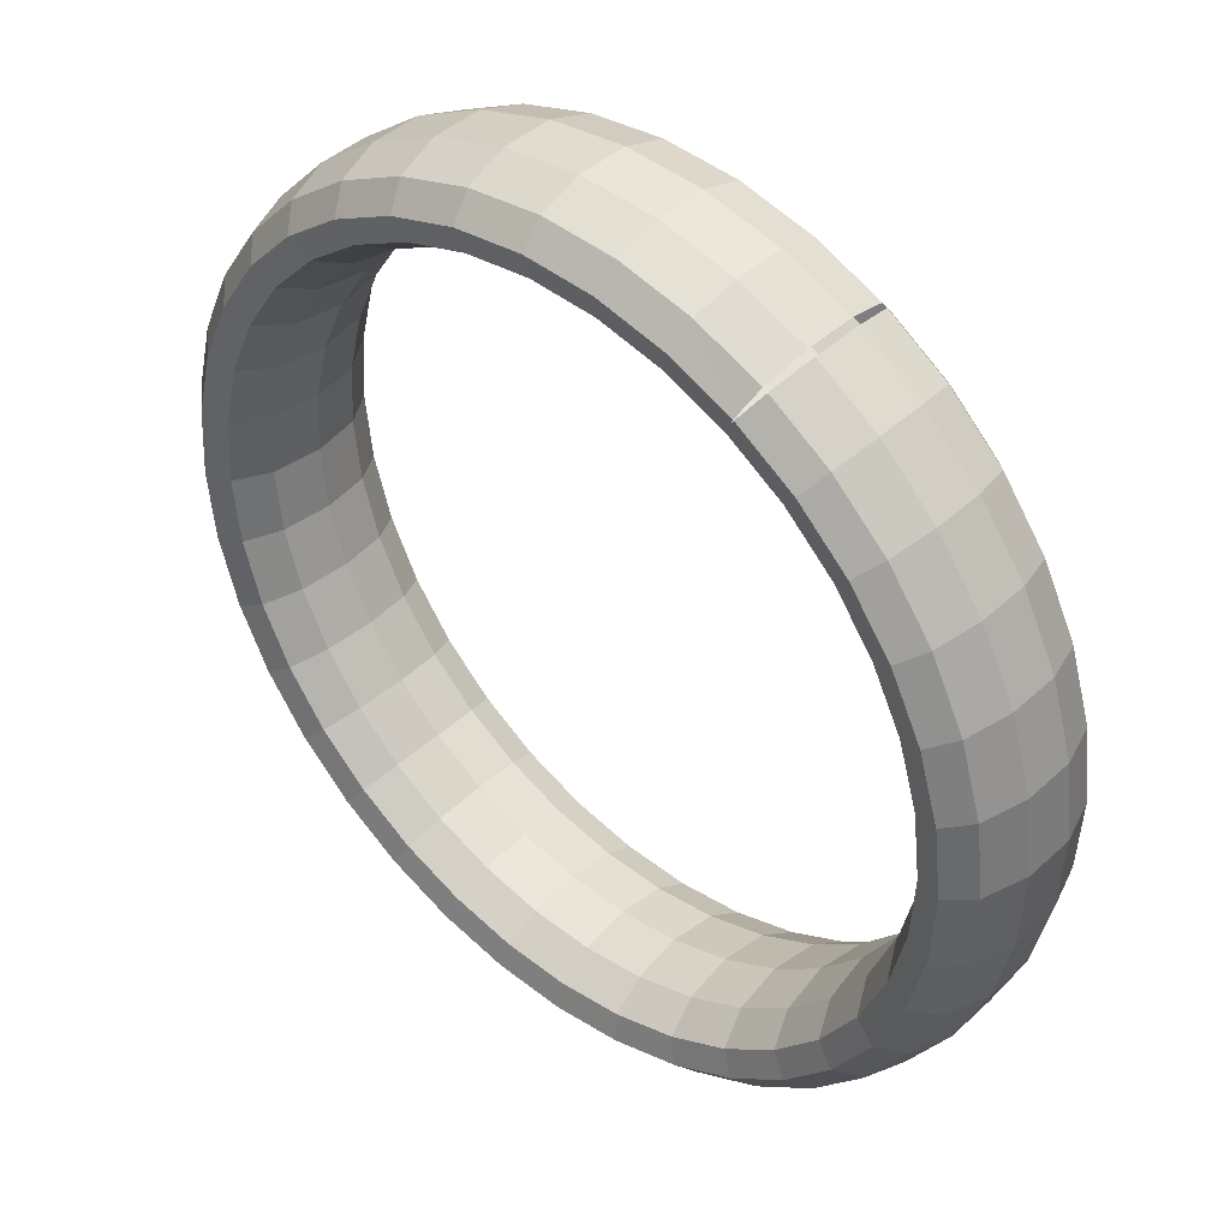
<metadata>
{"format":"obj","ext":"obj","renderer":"f3d","projection":"perspective","resolution":1024,"background":"white","views":[{"elev":-10.1,"azim":96.6,"up":"+Z"}]}
</metadata>
<code>
g tube1
v 141.5 158.2 175.8
v 143.3 156.7 174.4
v 145.2 156 173.7
v 146.6 156.4 174
v 147.1 157.6 175.1
v 146.4 159.3 176.8
v 144.9 161 178.4
v 143 162.2 179.5
v 141.3 162.4 179.8
v 140.3 161.6 179
v 140.4 160 177.5
v 141.5 158.2 175.8
v 141.6 155.7 178.4
v 143.4 154.2 177
v 145.3 153.5 176.4
v 146.7 153.7 176.8
v 147.1 154.8 178
v 146.5 156.5 179.7
v 144.9 158.2 181.3
v 143 159.4 182.4
v 141.3 159.7 182.5
v 140.4 159 181.7
v 140.5 157.5 180.2
v 141.6 155.7 178.4
v 141.1 153.2 180.6
v 142.9 151.7 179.3
v 144.8 150.8 178.8
v 146.1 150.8 179.3
v 146.5 151.8 180.7
v 145.9 153.4 182.5
v 144.4 155.1 184.1
v 142.5 156.4 185.1
v 140.8 156.8 185.1
v 139.9 156.3 184.1
v 140 154.9 182.4
v 141.1 153.2 180.6
v 140.2 150.6 182.5
v 141.9 149 181.2
v 143.8 147.9 180.8
v 145 147.8 181.4
v 145.4 148.6 182.9
v 144.7 150 184.8
v 143.2 151.8 186.5
v 141.3 153.1 187.4
v 139.7 153.8 187.2
v 138.9 153.4 186.1
v 139 152.2 184.3
v 140.2 150.6 182.5
v 138.8 147.9 184
v 140.5 146.2 182.7
v 142.3 145 182.4
v 143.4 144.7 183.2
v 143.7 145.3 184.8
v 143 146.7 186.7
v 141.4 148.4 188.3
v 139.6 149.9 189.2
v 138.1 150.7 189
v 137.4 150.5 187.7
v 137.6 149.5 185.9
v 138.8 147.9 184
v 137 145.2 185.1
v 138.7 143.5 183.8
v 140.3 142.2 183.6
v 141.4 141.6 184.4
v 141.5 142.1 186.1
v 140.7 143.4 188.1
v 139.2 145.1 189.7
v 137.4 146.7 190.5
v 136 147.6 190.2
v 135.4 147.7 188.9
v 135.8 146.8 187
v 137 145.2 185.1
v 134.8 142.7 185.7
v 136.5 140.9 184.5
v 138 139.5 184.2
v 138.9 138.7 185.1
v 138.9 139 186.8
v 138 140.2 188.8
v 136.5 141.9 190.5
v 134.8 143.6 191.3
v 133.6 144.8 190.9
v 133.1 145 189.6
v 133.6 144.2 187.6
v 134.8 142.7 185.7
v 132.4 140.4 185.9
v 134 138.6 184.6
v 135.4 137 184.4
v 136.1 136.1 185.3
v 135.9 136.2 187
v 134.9 137.3 189
v 133.4 139 190.7
v 131.8 140.8 191.5
v 130.7 142.1 191.1
v 130.5 142.5 189.7
v 131.1 141.8 187.8
v 132.4 140.4 185.9
v 129.7 138.3 185.6
v 131.2 136.5 184.3
v 132.5 134.7 184.1
v 133 133.7 184.9
v 132.7 133.7 186.6
v 131.6 134.7 188.6
v 130.1 136.4 190.3
v 128.6 138.3 191.1
v 127.7 139.7 190.7
v 127.6 140.3 189.4
v 128.3 139.7 187.5
v 129.7 138.3 185.6
v 126.9 136.6 184.8
v 128.4 134.7 183.5
v 129.5 132.9 183.2
v 129.8 131.7 184
v 129.3 131.6 185.7
v 128.1 132.6 187.6
v 126.5 134.3 189.3
v 125.2 136.2 190.1
v 124.5 137.7 189.8
v 124.6 138.4 188.5
v 125.5 138 186.7
v 126.9 136.6 184.8
v 124.1 135.3 183.5
v 125.5 133.3 182.2
v 126.4 131.4 181.9
v 126.5 130.2 182.6
v 125.8 130 184.2
v 124.5 130.9 186.1
v 123 132.6 187.7
v 121.8 134.6 188.6
v 121.2 136.2 188.4
v 121.5 137 187.2
v 122.6 136.6 185.4
v 124.1 135.3 183.5
v 121.2 134.3 181.9
v 122.6 132.4 180.6
v 123.4 130.5 180.1
v 123.3 129.1 180.7
v 122.4 128.9 182.2
v 121 129.7 184
v 119.5 131.4 185.7
v 118.3 133.5 186.6
v 118 135.2 186.5
v 118.5 136 185.4
v 119.7 135.7 183.7
v 121.2 134.3 181.9
v 118.5 133.9 179.9
v 119.9 131.9 178.5
v 120.5 130 178
v 120.2 128.6 178.4
v 119.1 128.3 179.8
v 117.6 129.1 181.5
v 116.1 130.9 183.2
v 115.1 132.9 184.2
v 114.9 134.6 184.2
v 115.6 135.5 183.3
v 117 135.2 181.7
v 118.5 133.9 179.9
v 116.1 133.9 177.6
v 117.3 131.9 176.2
v 117.8 130 175.5
v 117.4 128.6 175.8
v 116.1 128.3 177
v 114.5 129.2 178.7
v 113 130.9 180.3
v 112.1 132.9 181.4
v 112 134.6 181.6
v 112.9 135.5 180.8
v 114.4 135.2 179.3
v 116.1 133.9 177.6
v 113.9 134.4 175.1
v 115.1 132.4 173.6
v 115.4 130.5 172.8
v 114.8 129.2 172.9
v 113.5 128.9 173.9
v 111.7 129.7 175.5
v 110.2 131.5 177.1
v 109.4 133.5 178.3
v 109.5 135.2 178.7
v 110.5 136 178.1
v 112.2 135.7 176.8
v 113.9 134.4 175.1
v 112 135.3 172.4
v 113.2 133.4 170.9
v 113.5 131.5 169.9
v 112.7 130.2 169.8
v 111.2 130 170.7
v 109.4 130.9 172.2
v 107.9 132.6 173.8
v 107.1 134.6 175.1
v 107.4 136.2 175.6
v 108.6 137 175.2
v 110.3 136.6 174
v 112 135.3 172.4
v 110.5 136.6 169.7
v 111.7 134.7 168.1
v 111.9 132.9 167
v 111 131.8 166.7
v 109.4 131.6 167.4
v 107.6 132.6 168.7
v 106.1 134.3 170.4
v 105.4 136.2 171.8
v 105.7 137.8 172.5
v 107 138.4 172.3
v 108.8 138 171.2
v 110.5 136.6 169.7
v 109.5 138.4 166.9
v 110.7 136.5 165.3
v 110.8 134.8 164
v 109.9 133.8 163.6
v 108.2 133.7 164
v 106.3 134.8 165.3
v 104.8 136.5 167
v 104.2 138.3 168.5
v 104.6 139.8 169.4
v 105.9 140.3 169.4
v 107.8 139.8 168.5
v 109.5 138.4 166.9
v 109 140.4 164.3
v 110.1 138.6 162.6
v 110.2 137 161.2
v 109.3 136.1 160.6
v 107.6 136.3 160.9
v 105.7 137.3 162
v 104.2 139.1 163.7
v 103.5 140.8 165.3
v 104 142.1 166.3
v 105.3 142.5 166.5
v 107.2 141.9 165.8
v 109 140.4 164.3
v 109 142.8 161.9
v 110.1 141 160.1
v 110.2 139.5 158.6
v 109.3 138.8 157.7
v 107.5 139.1 157.9
v 105.6 140.3 158.9
v 104.1 142 160.6
v 103.5 143.7 162.3
v 103.9 144.8 163.5
v 105.3 145 163.9
v 107.2 144.3 163.3
v 109 142.8 161.9
v 109.4 145.3 159.7
v 110.6 143.6 157.9
v 110.7 142.2 156.2
v 109.8 141.7 155.2
v 108.1 142.1 155.2
v 106.2 143.4 156.2
v 104.7 145.1 157.8
v 104 146.7 159.6
v 104.4 147.7 161
v 105.8 147.7 161.5
v 107.7 146.8 161
v 109.4 145.3 159.7
v 110.4 147.9 157.8
v 111.5 146.3 155.9
v 111.7 145.1 154.2
v 110.9 144.7 153.1
v 109.2 145.4 152.9
v 107.4 146.7 153.8
v 105.9 148.5 155.5
v 105.2 149.9 157.3
v 105.5 150.7 158.8
v 106.8 150.6 159.5
v 108.6 149.5 159.1
v 110.4 147.9 157.8
v 111.8 150.6 156.3
v 113 149 154.4
v 113.2 148 152.6
v 112.5 147.8 151.3
v 110.9 148.6 151.1
v 109.1 150.1 151.9
v 107.6 151.8 153.6
v 106.9 153.2 155.5
v 107.1 153.8 157.1
v 108.3 153.5 157.9
v 110.1 152.3 157.6
v 111.8 150.6 156.3
v 113.6 153.3 155.2
v 114.8 151.7 153.3
v 115.2 150.8 151.4
v 114.5 150.9 150.1
v 113.1 151.8 149.8
v 111.4 153.4 150.6
v 109.9 155.1 152.2
v 109.1 156.4 154.2
v 109.2 156.9 155.9
v 110.3 156.3 156.7
v 111.9 155 156.5
v 113.6 153.3 155.2
v 115.8 155.8 154.6
v 117 154.3 152.7
v 117.5 153.5 150.7
v 117 153.8 149.4
v 115.8 154.9 149
v 114.1 156.6 149.8
v 112.6 158.3 151.4
v 111.7 159.5 153.4
v 111.7 159.8 155.2
v 112.6 159 156
v 114.1 157.6 155.8
v 115.8 155.8 154.6
v 118.2 158.1 154.4
v 119.5 156.7 152.5
v 120.1 156 150.6
v 119.8 156.4 149.2
v 118.7 157.7 148.8
v 117.2 159.5 149.6
v 115.7 161.2 151.2
v 114.7 162.3 153.3
v 114.5 162.4 155
v 115.2 161.5 155.9
v 116.6 159.9 155.7
v 118.2 158.1 154.4
v 120.9 160.2 154.7
v 122.2 158.8 152.8
v 123 158.2 150.9
v 122.9 158.8 149.6
v 122 160.2 149.2
v 120.5 162.1 150
v 119 163.8 151.7
v 117.9 164.8 153.6
v 117.6 164.8 155.3
v 118.1 163.8 156.2
v 119.3 162 156
v 120.9 160.2 154.7
v 123.7 161.9 155.5
v 125.1 160.5 153.6
v 126 160.1 151.8
v 126.1 160.8 150.5
v 125.4 162.3 150.2
v 124 164.2 151
v 122.5 165.9 152.6
v 121.3 166.9 154.6
v 120.8 166.8 156.3
v 121.1 165.6 157.1
v 122.2 163.8 156.8
v 123.7 161.9 155.5
v 126.5 163.2 156.7
v 128 161.9 154.9
v 129.1 161.5 153.1
v 129.4 162.3 151.9
v 128.8 163.9 151.7
v 127.6 165.9 152.5
v 126.1 167.6 154.2
v 124.8 168.5 156.1
v 124 168.3 157.7
v 124.2 167.1 158.4
v 125.1 165.2 158.1
v 126.5 163.2 156.7
v 129.3 164.2 158.4
v 130.9 162.8 156.6
v 132.1 162.5 154.8
v 132.6 163.3 153.8
v 132.2 165 153.7
v 131.1 167.1 154.6
v 129.6 168.8 156.2
v 128.2 169.6 158.1
v 127.3 169.4 159.6
v 127.2 168 160.2
v 128 166.1 159.7
v 129.3 164.2 158.4
v 132 164.6 160.4
v 133.6 163.3 158.6
v 135 163 157
v 135.7 163.9 156.1
v 135.5 165.6 156.1
v 134.5 167.6 157.1
v 133 169.4 158.8
v 131.4 170.2 160.5
v 130.3 169.9 161.8
v 130.1 168.5 162.3
v 130.7 166.6 161.8
v 132 164.6 160.4
v 134.5 164.6 162.7
v 136.2 163.3 161
v 137.7 163 159.5
v 138.5 163.9 158.7
v 138.5 165.6 158.9
v 137.6 167.6 160
v 136.1 169.3 161.6
v 134.4 170.2 163.3
v 133.2 169.9 164.5
v 132.8 168.5 164.8
v 133.2 166.6 164.1
v 134.5 164.6 162.7
v 136.7 164.1 165.2
v 138.4 162.8 163.5
v 140 162.5 162.2
v 141.1 163.3 161.6
v 141.2 165 162
v 140.4 167 163.1
v 138.8 168.8 164.8
v 137.1 169.6 166.4
v 135.7 169.3 167.4
v 135.1 168 167.5
v 135.5 166.1 166.7
v 136.7 164.1 165.2
v 138.6 163.2 167.9
v 140.3 161.9 166.3
v 142 161.5 165.1
v 143.2 162.3 164.7
v 143.4 163.9 165.2
v 142.7 165.9 166.5
v 141.2 167.6 168.1
v 139.4 168.5 169.6
v 137.9 168.3 170.4
v 137.1 167 170.4
v 137.4 165.1 169.4
v 138.6 163.2 167.9
v 140 161.9 170.6
v 141.8 160.5 169.1
v 143.6 160.1 168
v 144.9 160.7 167.8
v 145.2 162.3 168.5
v 144.5 164.2 169.9
v 143 165.9 171.6
v 141.1 166.9 172.9
v 139.5 166.7 173.6
v 138.7 165.6 173.3
v 138.9 163.8 172.2
v 140 161.9 170.6
v 141 160.1 173.4
v 142.8 158.7 171.8
v 144.7 158.2 170.9
v 146 158.7 170.9
v 146.4 160.2 171.8
v 145.8 162 173.3
v 144.2 163.7 175
v 142.4 164.8 176.2
v 140.7 164.7 176.7
v 139.8 163.7 176.2
v 139.9 162 175
v 141 160.1 173.4
v 141.6 157.9 176.1
v 143.4 156.5 174.7
v 145.2 155.9 173.8
v 146.6 156.4 173.9
v 147 157.8 174.9
v 146.4 159.6 176.5
v 144.9 161.3 178.1
v 143 162.3 179.3
v 141.3 162.4 179.7
v 140.3 161.4 179.1
v 140.5 159.8 177.8
v 141.6 157.9 176.1
f 1 2 14
f 14 13 1
f 2 3 15
f 15 14 2
f 3 4 16
f 16 15 3
f 4 5 17
f 17 16 4
f 5 6 18
f 18 17 5
f 6 7 19
f 19 18 6
f 7 8 20
f 20 19 7
f 8 9 21
f 21 20 8
f 9 10 22
f 22 21 9
f 10 11 23
f 23 22 10
f 11 12 24
f 24 23 11
f 13 14 26
f 26 25 13
f 14 15 27
f 27 26 14
f 15 16 28
f 28 27 15
f 16 17 29
f 29 28 16
f 17 18 30
f 30 29 17
f 18 19 31
f 31 30 18
f 19 20 32
f 32 31 19
f 20 21 33
f 33 32 20
f 21 22 34
f 34 33 21
f 22 23 35
f 35 34 22
f 23 24 36
f 36 35 23
f 25 26 38
f 38 37 25
f 26 27 39
f 39 38 26
f 27 28 40
f 40 39 27
f 28 29 41
f 41 40 28
f 29 30 42
f 42 41 29
f 30 31 43
f 43 42 30
f 31 32 44
f 44 43 31
f 32 33 45
f 45 44 32
f 33 34 46
f 46 45 33
f 34 35 47
f 47 46 34
f 35 36 48
f 48 47 35
f 37 38 50
f 50 49 37
f 38 39 51
f 51 50 38
f 39 40 52
f 52 51 39
f 40 41 53
f 53 52 40
f 41 42 54
f 54 53 41
f 42 43 55
f 55 54 42
f 43 44 56
f 56 55 43
f 44 45 57
f 57 56 44
f 45 46 58
f 58 57 45
f 46 47 59
f 59 58 46
f 47 48 60
f 60 59 47
f 49 50 62
f 62 61 49
f 50 51 63
f 63 62 50
f 51 52 64
f 64 63 51
f 52 53 65
f 65 64 52
f 53 54 66
f 66 65 53
f 54 55 67
f 67 66 54
f 55 56 68
f 68 67 55
f 56 57 69
f 69 68 56
f 57 58 70
f 70 69 57
f 58 59 71
f 71 70 58
f 59 60 72
f 72 71 59
f 61 62 74
f 74 73 61
f 62 63 75
f 75 74 62
f 63 64 76
f 76 75 63
f 64 65 77
f 77 76 64
f 65 66 78
f 78 77 65
f 66 67 79
f 79 78 66
f 67 68 80
f 80 79 67
f 68 69 81
f 81 80 68
f 69 70 82
f 82 81 69
f 70 71 83
f 83 82 70
f 71 72 84
f 84 83 71
f 73 74 86
f 86 85 73
f 74 75 87
f 87 86 74
f 75 76 88
f 88 87 75
f 76 77 89
f 89 88 76
f 77 78 90
f 90 89 77
f 78 79 91
f 91 90 78
f 79 80 92
f 92 91 79
f 80 81 93
f 93 92 80
f 81 82 94
f 94 93 81
f 82 83 95
f 95 94 82
f 83 84 96
f 96 95 83
f 85 86 98
f 98 97 85
f 86 87 99
f 99 98 86
f 87 88 100
f 100 99 87
f 88 89 101
f 101 100 88
f 89 90 102
f 102 101 89
f 90 91 103
f 103 102 90
f 91 92 104
f 104 103 91
f 92 93 105
f 105 104 92
f 93 94 106
f 106 105 93
f 94 95 107
f 107 106 94
f 95 96 108
f 108 107 95
f 97 98 110
f 110 109 97
f 98 99 111
f 111 110 98
f 99 100 112
f 112 111 99
f 100 101 113
f 113 112 100
f 101 102 114
f 114 113 101
f 102 103 115
f 115 114 102
f 103 104 116
f 116 115 103
f 104 105 117
f 117 116 104
f 105 106 118
f 118 117 105
f 106 107 119
f 119 118 106
f 107 108 120
f 120 119 107
f 109 110 122
f 122 121 109
f 110 111 123
f 123 122 110
f 111 112 124
f 124 123 111
f 112 113 125
f 125 124 112
f 113 114 126
f 126 125 113
f 114 115 127
f 127 126 114
f 115 116 128
f 128 127 115
f 116 117 129
f 129 128 116
f 117 118 130
f 130 129 117
f 118 119 131
f 131 130 118
f 119 120 132
f 132 131 119
f 121 122 134
f 134 133 121
f 122 123 135
f 135 134 122
f 123 124 136
f 136 135 123
f 124 125 137
f 137 136 124
f 125 126 138
f 138 137 125
f 126 127 139
f 139 138 126
f 127 128 140
f 140 139 127
f 128 129 141
f 141 140 128
f 129 130 142
f 142 141 129
f 130 131 143
f 143 142 130
f 131 132 144
f 144 143 131
f 133 134 146
f 146 145 133
f 134 135 147
f 147 146 134
f 135 136 148
f 148 147 135
f 136 137 149
f 149 148 136
f 137 138 150
f 150 149 137
f 138 139 151
f 151 150 138
f 139 140 152
f 152 151 139
f 140 141 153
f 153 152 140
f 141 142 154
f 154 153 141
f 142 143 155
f 155 154 142
f 143 144 156
f 156 155 143
f 145 146 158
f 158 157 145
f 146 147 159
f 159 158 146
f 147 148 160
f 160 159 147
f 148 149 161
f 161 160 148
f 149 150 162
f 162 161 149
f 150 151 163
f 163 162 150
f 151 152 164
f 164 163 151
f 152 153 165
f 165 164 152
f 153 154 166
f 166 165 153
f 154 155 167
f 167 166 154
f 155 156 168
f 168 167 155
f 157 158 170
f 170 169 157
f 158 159 171
f 171 170 158
f 159 160 172
f 172 171 159
f 160 161 173
f 173 172 160
f 161 162 174
f 174 173 161
f 162 163 175
f 175 174 162
f 163 164 176
f 176 175 163
f 164 165 177
f 177 176 164
f 165 166 178
f 178 177 165
f 166 167 179
f 179 178 166
f 167 168 180
f 180 179 167
f 169 170 182
f 182 181 169
f 170 171 183
f 183 182 170
f 171 172 184
f 184 183 171
f 172 173 185
f 185 184 172
f 173 174 186
f 186 185 173
f 174 175 187
f 187 186 174
f 175 176 188
f 188 187 175
f 176 177 189
f 189 188 176
f 177 178 190
f 190 189 177
f 178 179 191
f 191 190 178
f 179 180 192
f 192 191 179
f 181 182 194
f 194 193 181
f 182 183 195
f 195 194 182
f 183 184 196
f 196 195 183
f 184 185 197
f 197 196 184
f 185 186 198
f 198 197 185
f 186 187 199
f 199 198 186
f 187 188 200
f 200 199 187
f 188 189 201
f 201 200 188
f 189 190 202
f 202 201 189
f 190 191 203
f 203 202 190
f 191 192 204
f 204 203 191
f 193 194 206
f 206 205 193
f 194 195 207
f 207 206 194
f 195 196 208
f 208 207 195
f 196 197 209
f 209 208 196
f 197 198 210
f 210 209 197
f 198 199 211
f 211 210 198
f 199 200 212
f 212 211 199
f 200 201 213
f 213 212 200
f 201 202 214
f 214 213 201
f 202 203 215
f 215 214 202
f 203 204 216
f 216 215 203
f 205 206 218
f 218 217 205
f 206 207 219
f 219 218 206
f 207 208 220
f 220 219 207
f 208 209 221
f 221 220 208
f 209 210 222
f 222 221 209
f 210 211 223
f 223 222 210
f 211 212 224
f 224 223 211
f 212 213 225
f 225 224 212
f 213 214 226
f 226 225 213
f 214 215 227
f 227 226 214
f 215 216 228
f 228 227 215
f 217 218 230
f 230 229 217
f 218 219 231
f 231 230 218
f 219 220 232
f 232 231 219
f 220 221 233
f 233 232 220
f 221 222 234
f 234 233 221
f 222 223 235
f 235 234 222
f 223 224 236
f 236 235 223
f 224 225 237
f 237 236 224
f 225 226 238
f 238 237 225
f 226 227 239
f 239 238 226
f 227 228 240
f 240 239 227
f 229 230 242
f 242 241 229
f 230 231 243
f 243 242 230
f 231 232 244
f 244 243 231
f 232 233 245
f 245 244 232
f 233 234 246
f 246 245 233
f 234 235 247
f 247 246 234
f 235 236 248
f 248 247 235
f 236 237 249
f 249 248 236
f 237 238 250
f 250 249 237
f 238 239 251
f 251 250 238
f 239 240 252
f 252 251 239
f 241 242 254
f 254 253 241
f 242 243 255
f 255 254 242
f 243 244 256
f 256 255 243
f 244 245 257
f 257 256 244
f 245 246 258
f 258 257 245
f 246 247 259
f 259 258 246
f 247 248 260
f 260 259 247
f 248 249 261
f 261 260 248
f 249 250 262
f 262 261 249
f 250 251 263
f 263 262 250
f 251 252 264
f 264 263 251
f 253 254 266
f 266 265 253
f 254 255 267
f 267 266 254
f 255 256 268
f 268 267 255
f 256 257 269
f 269 268 256
f 257 258 270
f 270 269 257
f 258 259 271
f 271 270 258
f 259 260 272
f 272 271 259
f 260 261 273
f 273 272 260
f 261 262 274
f 274 273 261
f 262 263 275
f 275 274 262
f 263 264 276
f 276 275 263
f 265 266 278
f 278 277 265
f 266 267 279
f 279 278 266
f 267 268 280
f 280 279 267
f 268 269 281
f 281 280 268
f 269 270 282
f 282 281 269
f 270 271 283
f 283 282 270
f 271 272 284
f 284 283 271
f 272 273 285
f 285 284 272
f 273 274 286
f 286 285 273
f 274 275 287
f 287 286 274
f 275 276 288
f 288 287 275
f 277 278 290
f 290 289 277
f 278 279 291
f 291 290 278
f 279 280 292
f 292 291 279
f 280 281 293
f 293 292 280
f 281 282 294
f 294 293 281
f 282 283 295
f 295 294 282
f 283 284 296
f 296 295 283
f 284 285 297
f 297 296 284
f 285 286 298
f 298 297 285
f 286 287 299
f 299 298 286
f 287 288 300
f 300 299 287
f 289 290 302
f 302 301 289
f 290 291 303
f 303 302 290
f 291 292 304
f 304 303 291
f 292 293 305
f 305 304 292
f 293 294 306
f 306 305 293
f 294 295 307
f 307 306 294
f 295 296 308
f 308 307 295
f 296 297 309
f 309 308 296
f 297 298 310
f 310 309 297
f 298 299 311
f 311 310 298
f 299 300 312
f 312 311 299
f 301 302 314
f 314 313 301
f 302 303 315
f 315 314 302
f 303 304 316
f 316 315 303
f 304 305 317
f 317 316 304
f 305 306 318
f 318 317 305
f 306 307 319
f 319 318 306
f 307 308 320
f 320 319 307
f 308 309 321
f 321 320 308
f 309 310 322
f 322 321 309
f 310 311 323
f 323 322 310
f 311 312 324
f 324 323 311
f 313 314 326
f 326 325 313
f 314 315 327
f 327 326 314
f 315 316 328
f 328 327 315
f 316 317 329
f 329 328 316
f 317 318 330
f 330 329 317
f 318 319 331
f 331 330 318
f 319 320 332
f 332 331 319
f 320 321 333
f 333 332 320
f 321 322 334
f 334 333 321
f 322 323 335
f 335 334 322
f 323 324 336
f 336 335 323
f 325 326 338
f 338 337 325
f 326 327 339
f 339 338 326
f 327 328 340
f 340 339 327
f 328 329 341
f 341 340 328
f 329 330 342
f 342 341 329
f 330 331 343
f 343 342 330
f 331 332 344
f 344 343 331
f 332 333 345
f 345 344 332
f 333 334 346
f 346 345 333
f 334 335 347
f 347 346 334
f 335 336 348
f 348 347 335
f 337 338 350
f 350 349 337
f 338 339 351
f 351 350 338
f 339 340 352
f 352 351 339
f 340 341 353
f 353 352 340
f 341 342 354
f 354 353 341
f 342 343 355
f 355 354 342
f 343 344 356
f 356 355 343
f 344 345 357
f 357 356 344
f 345 346 358
f 358 357 345
f 346 347 359
f 359 358 346
f 347 348 360
f 360 359 347
f 349 350 362
f 362 361 349
f 350 351 363
f 363 362 350
f 351 352 364
f 364 363 351
f 352 353 365
f 365 364 352
f 353 354 366
f 366 365 353
f 354 355 367
f 367 366 354
f 355 356 368
f 368 367 355
f 356 357 369
f 369 368 356
f 357 358 370
f 370 369 357
f 358 359 371
f 371 370 358
f 359 360 372
f 372 371 359
f 361 362 374
f 374 373 361
f 362 363 375
f 375 374 362
f 363 364 376
f 376 375 363
f 364 365 377
f 377 376 364
f 365 366 378
f 378 377 365
f 366 367 379
f 379 378 366
f 367 368 380
f 380 379 367
f 368 369 381
f 381 380 368
f 369 370 382
f 382 381 369
f 370 371 383
f 383 382 370
f 371 372 384
f 384 383 371
f 373 374 386
f 386 385 373
f 374 375 387
f 387 386 374
f 375 376 388
f 388 387 375
f 376 377 389
f 389 388 376
f 377 378 390
f 390 389 377
f 378 379 391
f 391 390 378
f 379 380 392
f 392 391 379
f 380 381 393
f 393 392 380
f 381 382 394
f 394 393 381
f 382 383 395
f 395 394 382
f 383 384 396
f 396 395 383
f 385 386 398
f 398 397 385
f 386 387 399
f 399 398 386
f 387 388 400
f 400 399 387
f 388 389 401
f 401 400 388
f 389 390 402
f 402 401 389
f 390 391 403
f 403 402 390
f 391 392 404
f 404 403 391
f 392 393 405
f 405 404 392
f 393 394 406
f 406 405 393
f 394 395 407
f 407 406 394
f 395 396 408
f 408 407 395
f 397 398 410
f 410 409 397
f 398 399 411
f 411 410 398
f 399 400 412
f 412 411 399
f 400 401 413
f 413 412 400
f 401 402 414
f 414 413 401
f 402 403 415
f 415 414 402
f 403 404 416
f 416 415 403
f 404 405 417
f 417 416 404
f 405 406 418
f 418 417 405
f 406 407 419
f 419 418 406
f 407 408 420
f 420 419 407
f 409 410 422
f 422 421 409
f 410 411 423
f 423 422 410
f 411 412 424
f 424 423 411
f 412 413 425
f 425 424 412
f 413 414 426
f 426 425 413
f 414 415 427
f 427 426 414
f 415 416 428
f 428 427 415
f 416 417 429
f 429 428 416
f 417 418 430
f 430 429 417
f 418 419 431
f 431 430 418
f 419 420 432
f 432 431 419
f 421 422 434
f 434 433 421
f 422 423 435
f 435 434 422
f 423 424 436
f 436 435 423
f 424 425 437
f 437 436 424
f 425 426 438
f 438 437 425
f 426 427 439
f 439 438 426
f 427 428 440
f 440 439 427
f 428 429 441
f 441 440 428
f 429 430 442
f 442 441 429
f 430 431 443
f 443 442 430
f 431 432 444
f 444 443 431
g

</code>
